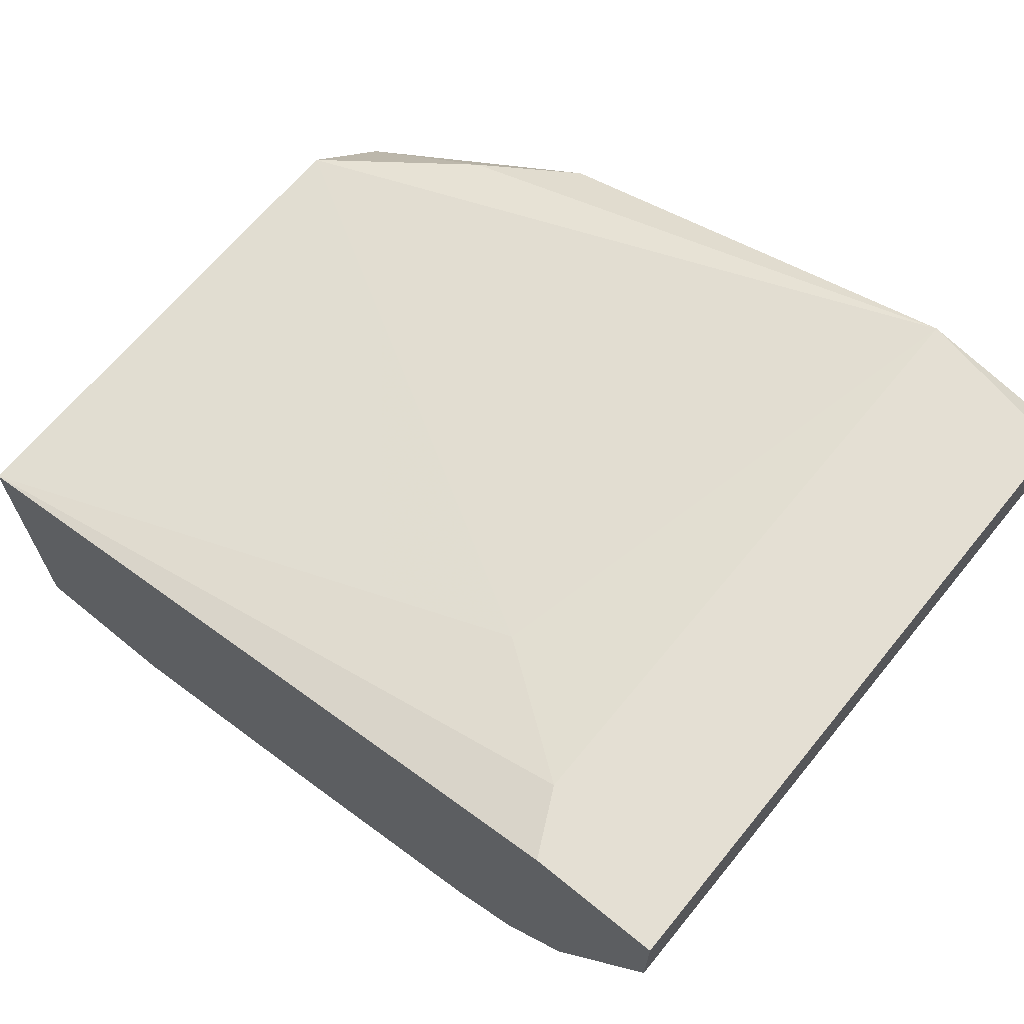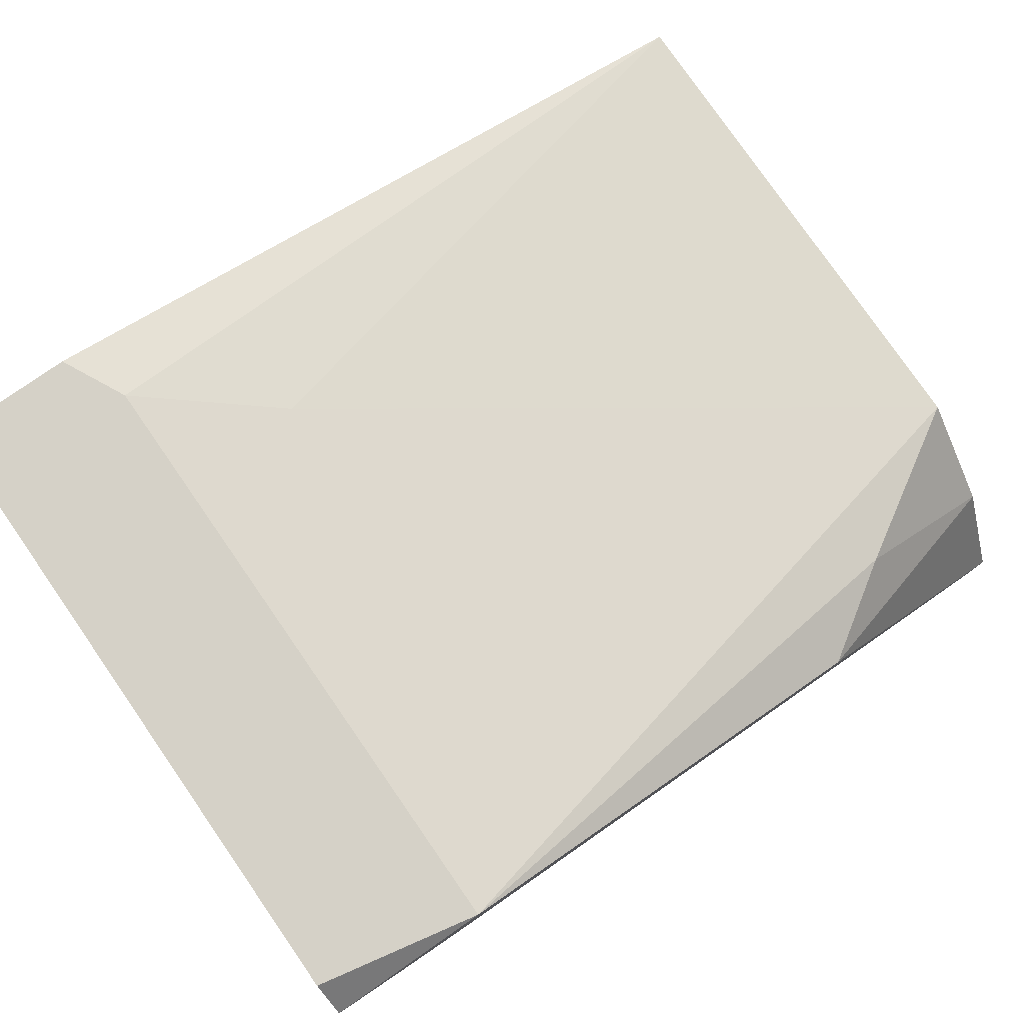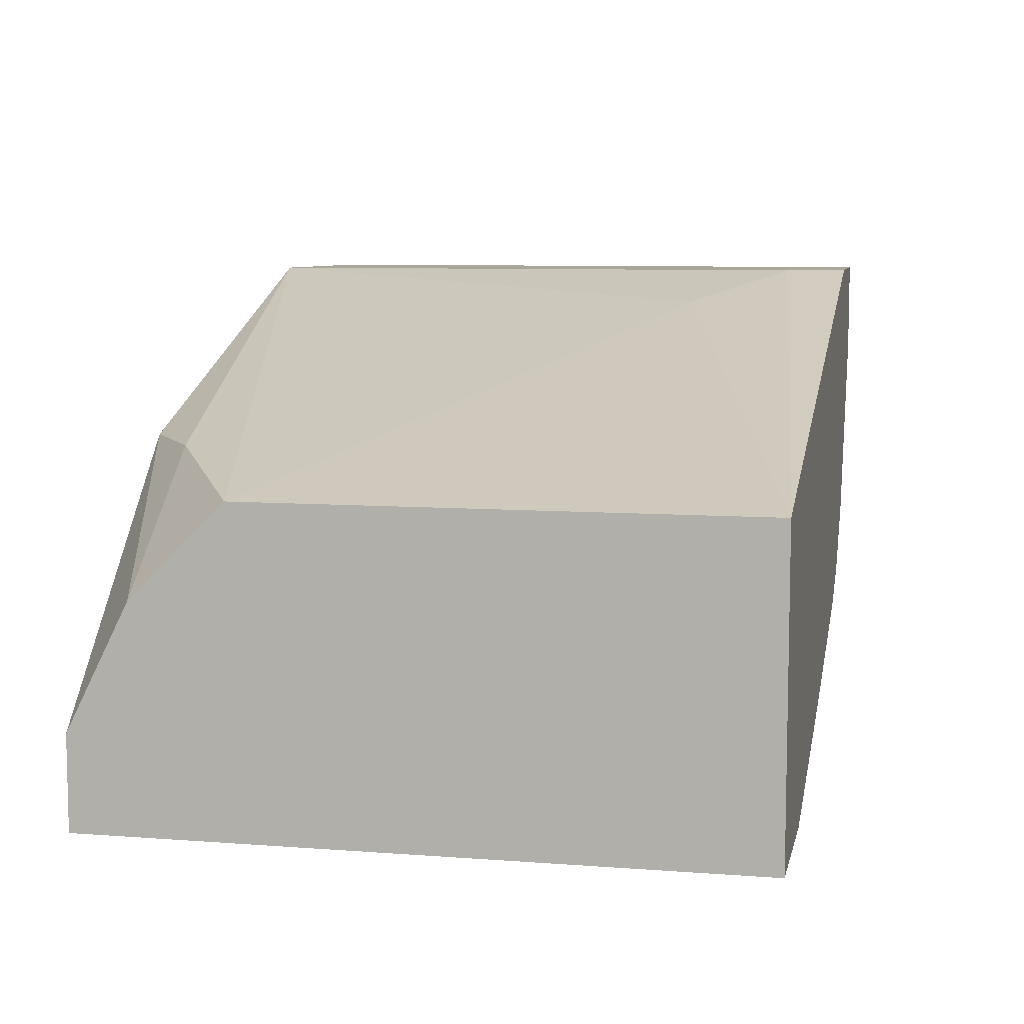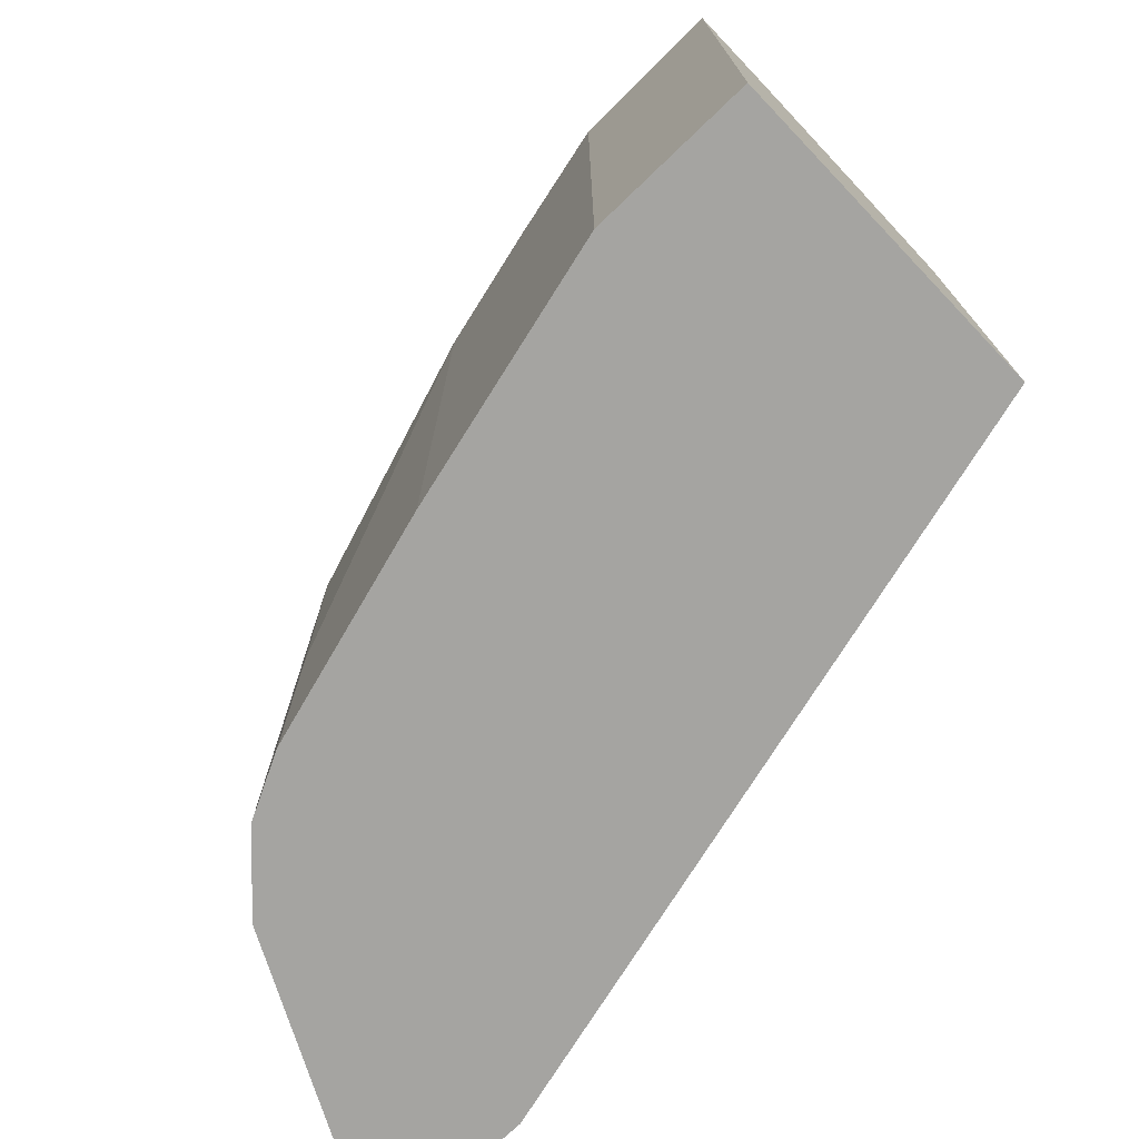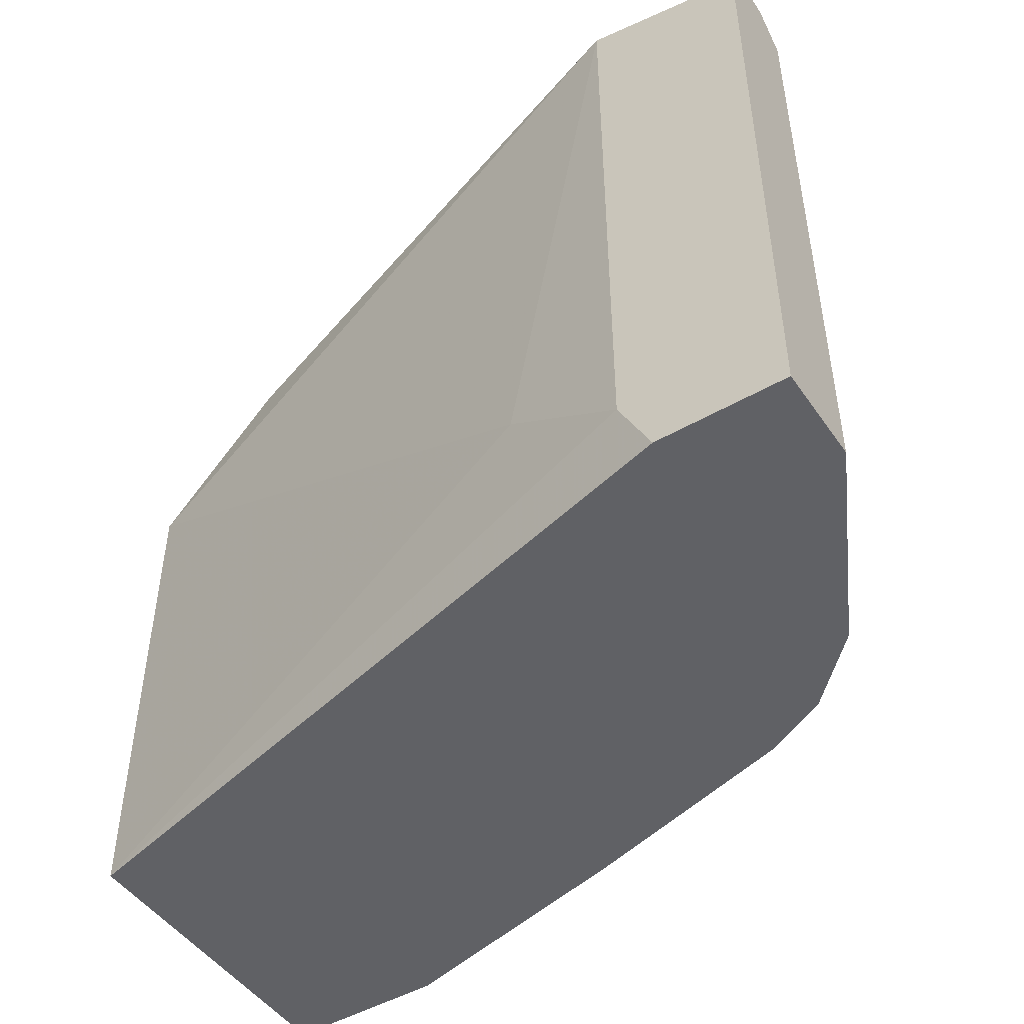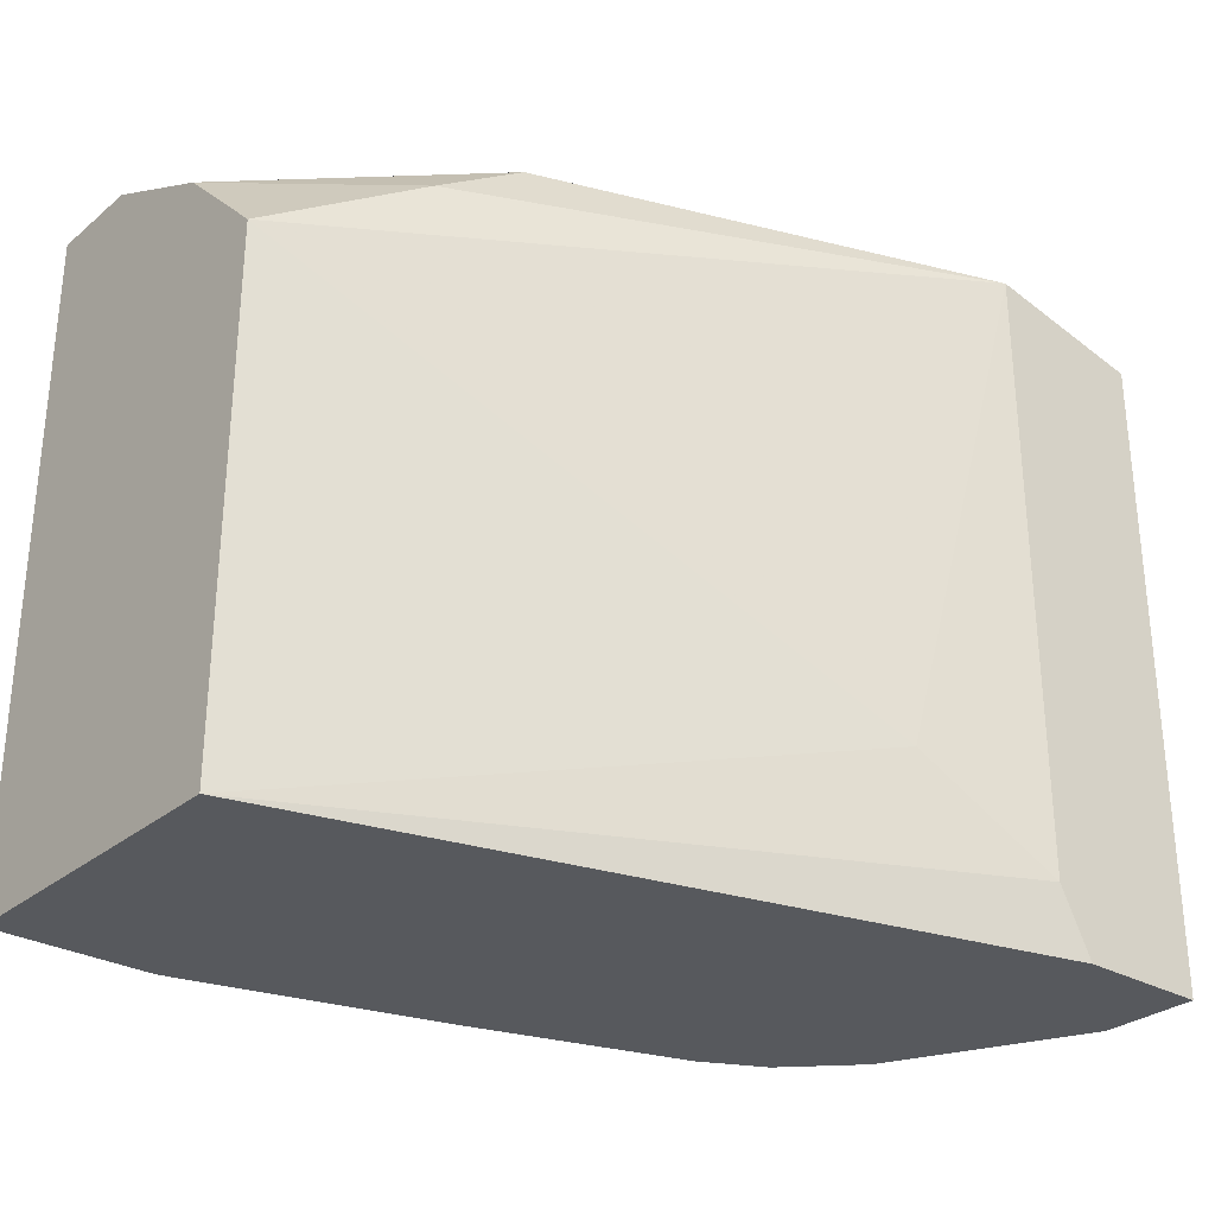
<metadata>
{"format":"obj","ext":"obj","renderer":"f3d","projection":"perspective","resolution":1024,"background":"white","views":[{"elev":66.4,"azim":39.3,"up":"+Z"},{"elev":79.4,"azim":145.2,"up":"+Z"},{"elev":8.0,"azim":-78.1,"up":"+Z"},{"elev":-73.4,"azim":-136.2,"up":"+Y"},{"elev":-47.9,"azim":33.0,"up":"+Y"},{"elev":-29.4,"azim":-39.9,"up":"+Y"}]}
</metadata>
<code>
v 0.06542 0.01336 -0.01932
v 0.06542 0.01336 -0.007437
v 0.06542 -0.007162 -0.007437
v 0.06542 -0.00932 -0.01932
v 0.06109 -0.00392 -0.008518
v 0.06649 0.01336 -0.01824
v 0.06649 -0.00932 -0.007437
v 0.05138 0.01336 -0.02364
v 0.06865 0.01336 -0.015
v 0.0557 0.01336 -0.02255
v 0.0557 -0.00932 -0.02255
v 0.04706 -0.00932 -0.02472
v 0.04706 0.0112 -0.01284
v 0.04706 0.01228 -0.02472
v 0.04166 0.01336 -0.02472
v 0.04166 0.01336 -0.02148
v 0.04166 -0.00932 -0.01392
v 0.04166 -0.00932 -0.02472
v 0.04166 0.007955 -0.01392
v 0.04166 0.0112 -0.01716
v 0.0503 0.01336 -0.01284
v 0.07082 0.01336 -0.008518
v 0.07082 0.01336 -0.009598
v 0.07082 -0.00932 -0.01068
v 0.07082 -0.00932 -0.007437
v 0.07082 0.01228 -0.01068
v 0.07082 0.01228 -0.007437
v 0.06757 -0.00932 -0.01716
v 0.06326 -0.00932 -0.0204
v 0.06326 -0.00176 -0.0204
f 1 9 6
f 8 22 23
f 23 22 25
f 17 29 25
f 29 17 18
f 17 19 18
f 18 19 15
f 22 8 15
f 22 15 2
f 8 23 1
f 25 29 28
f 2 15 21
f 25 2 3
f 29 18 12
f 18 15 12
f 23 25 24
f 25 28 24
f 24 28 9
f 1 23 9
f 15 19 20
f 15 8 14
f 8 12 14
f 12 15 14
f 25 22 27
f 22 2 27
f 2 25 27
f 8 1 10
f 12 8 10
f 19 17 5
f 2 19 5
f 17 3 5
f 3 2 5
f 21 15 16
f 15 20 16
f 20 21 16
f 17 25 7
f 3 17 7
f 25 3 7
f 29 1 4
f 28 29 4
f 1 28 4
f 29 12 11
f 10 29 11
f 12 10 11
f 23 24 26
f 24 9 26
f 9 23 26
f 19 2 13
f 2 21 13
f 20 19 13
f 21 20 13
f 1 29 30
f 10 1 30
f 29 10 30
f 28 1 6
f 9 28 6

</code>
